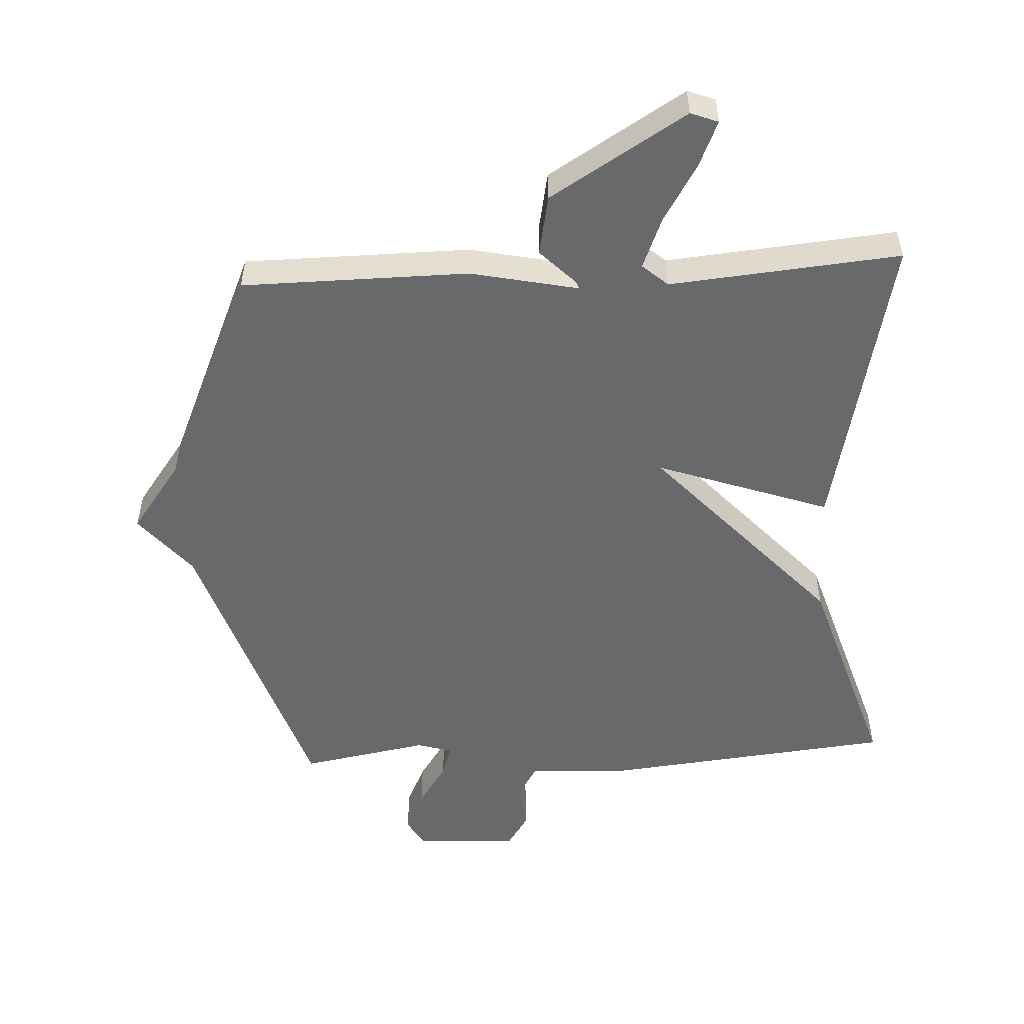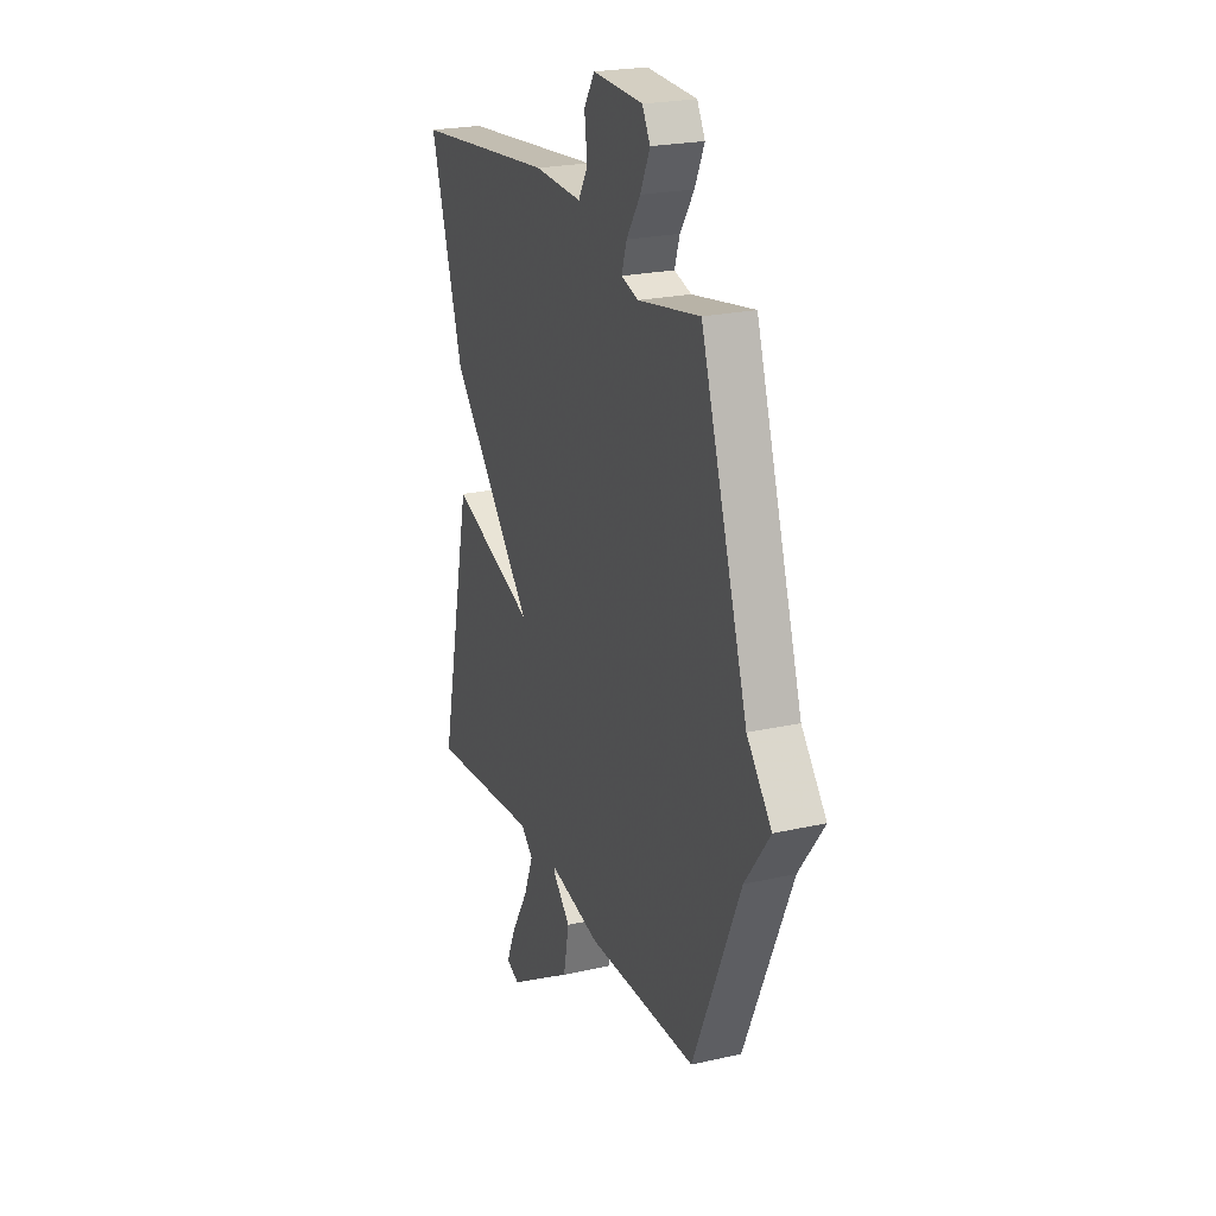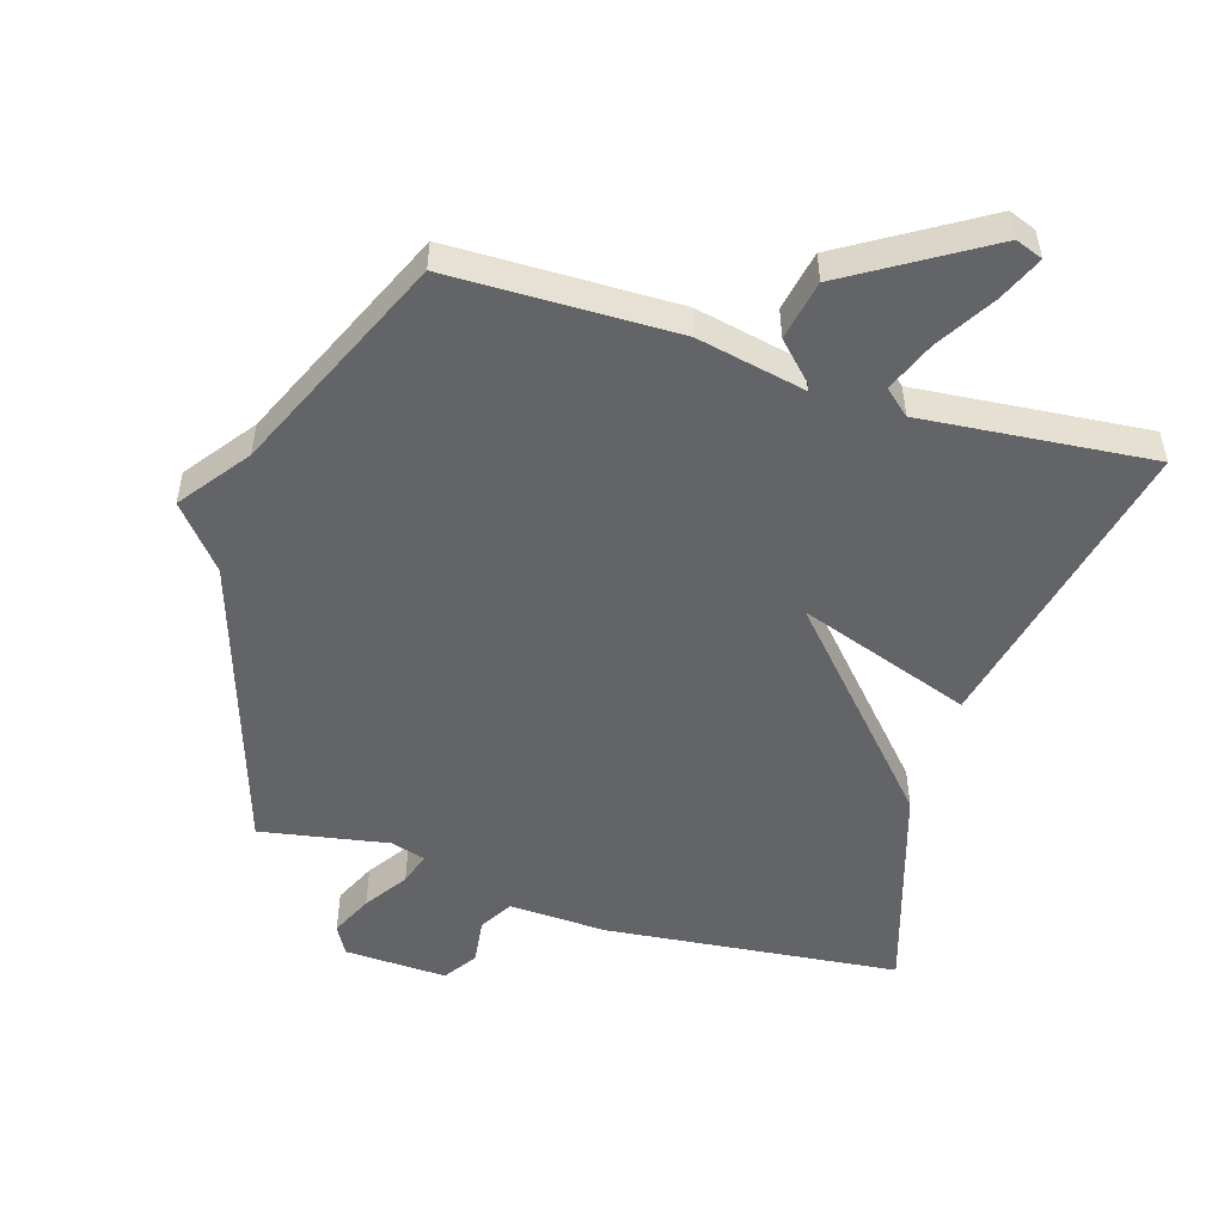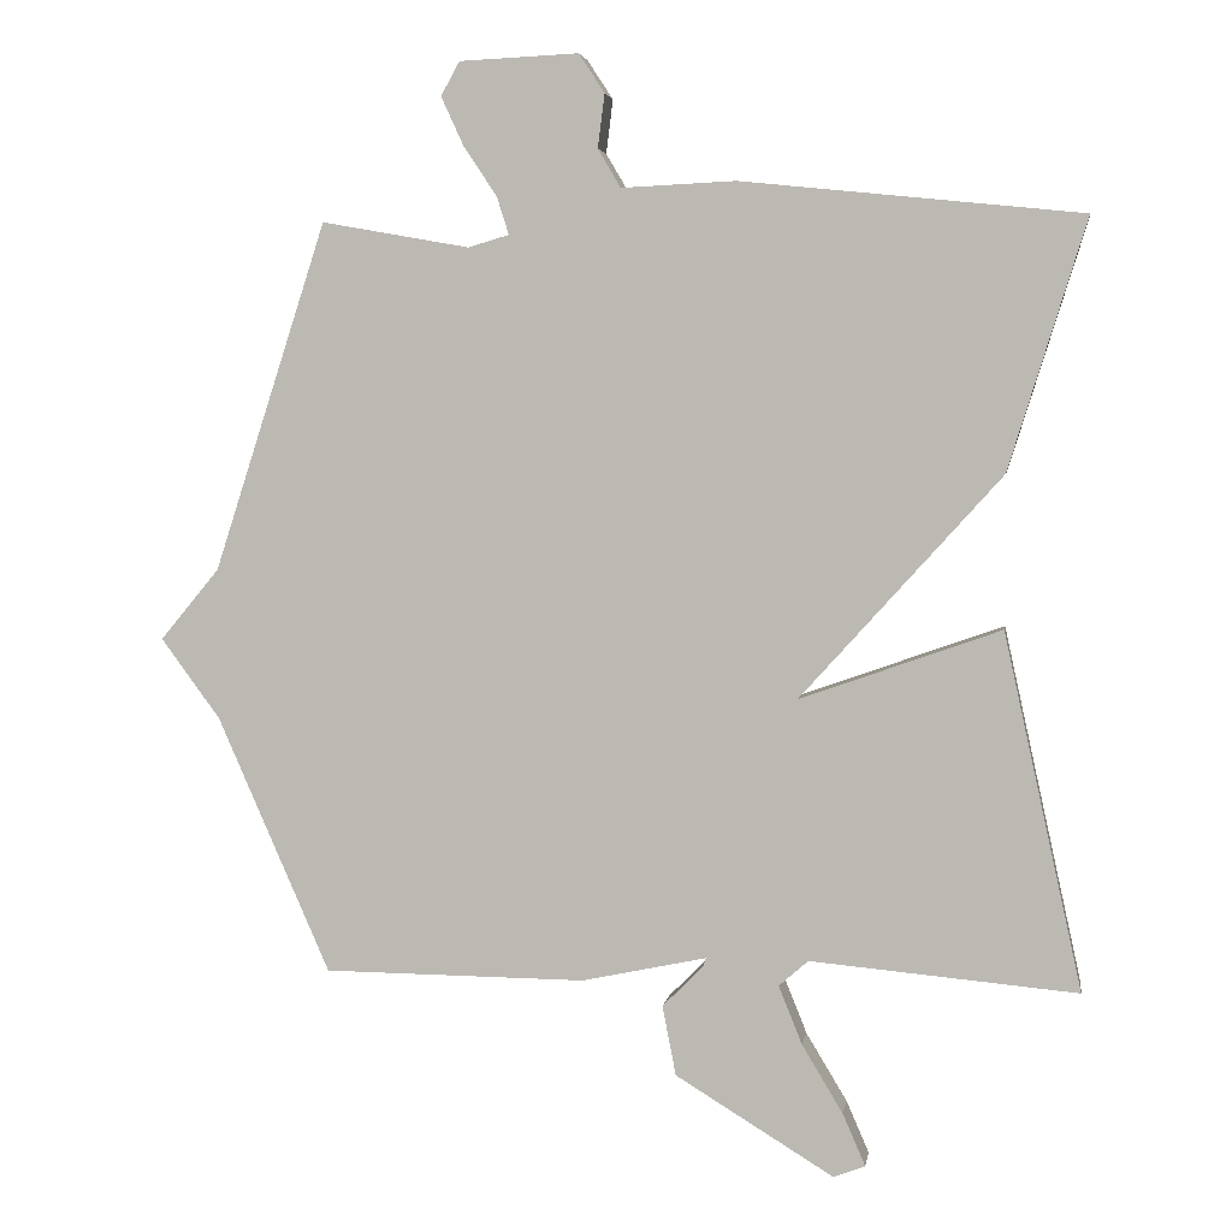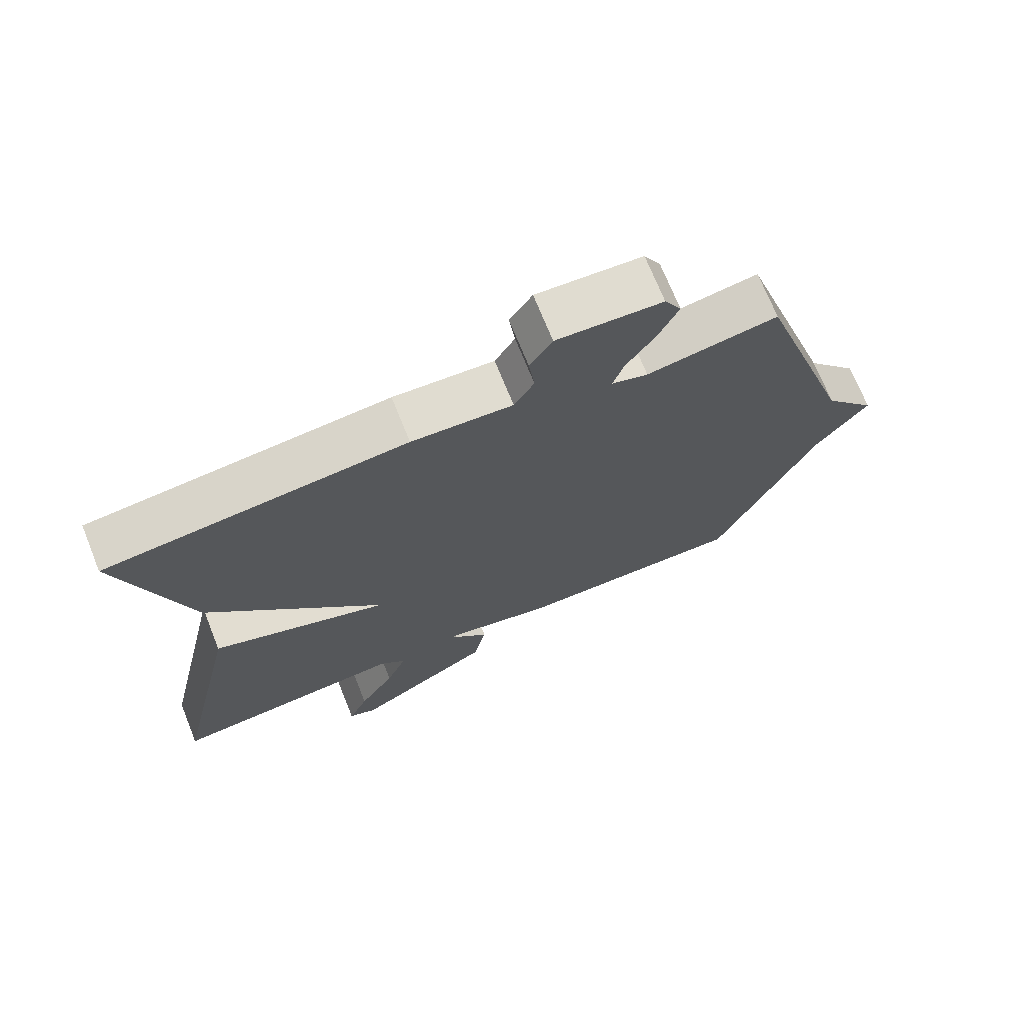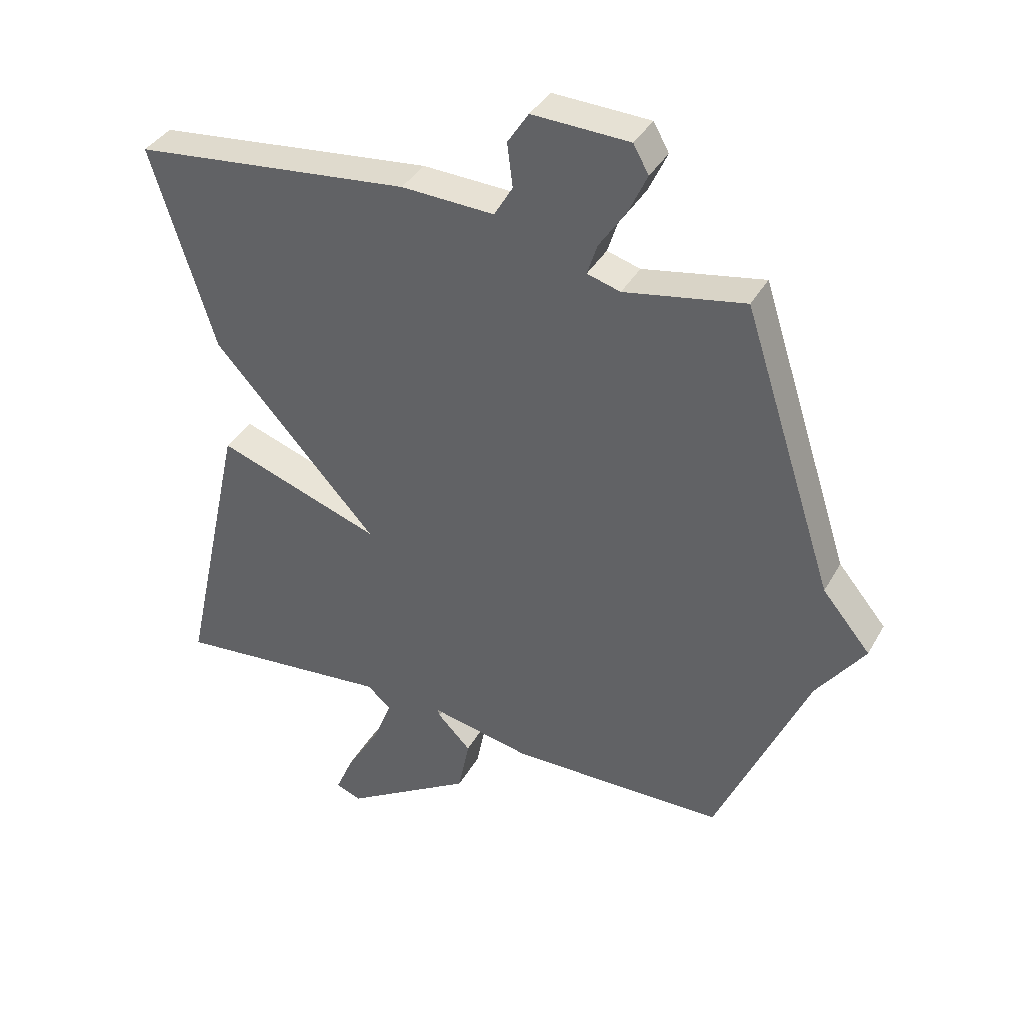
<metadata>
{"format":"obj","ext":"obj","renderer":"f3d","projection":"perspective","resolution":1024,"background":"white","views":[{"elev":-52.6,"azim":-177.0,"up":"+Y"},{"elev":22.9,"azim":68.8,"up":"+Z"},{"elev":-51.1,"azim":163.0,"up":"+Y"},{"elev":3.9,"azim":-171.2,"up":"+Z"},{"elev":71.2,"azim":-21.9,"up":"+Z"},{"elev":37.5,"azim":26.3,"up":"+Z"}]}
</metadata>
<code>
v 0.5 0.07 0.5
v 0.649 0.07 0.039
v 0.727 0.07 -0.055
v 0.649 0.07 -0.161
v 0.5 0.07 -0.5
v 0.153 0.07 -0.503
v -0.012 0.07 -0.468
v -0.008 0.07 -0.479
v 0.046 0.07 -0.534
v 0.028 0.07 -0.626
v -0.181 0.07 -0.754
v -0.223 0.07 -0.738
v -0.193 0.07 -0.669
v -0.139 0.07 -0.579
v -0.108 0.07 -0.502
v -0.147 0.07 -0.468
v -0.5 0.07 -0.5
v -0.397 0.07 -0.03
v -0.131 0.07 -0.124
v -0.397 0.07 0.17
v -0.5 0.07 0.5
v -0.049 0.07 0.547
v 0.102 0.07 0.54
v 0.132 0.07 0.591
v 0.123 0.07 0.662
v 0.157 0.07 0.714
v 0.315 0.07 0.707
v 0.34 0.07 0.662
v 0.31 0.07 0.597
v 0.266 0.07 0.531
v 0.25 0.07 0.481
v 0.304 0.07 0.465
v 0.5 0 0.5
v 0.649 0 0.039
v 0.727 0 -0.055
v 0.649 0 -0.161
v 0.5 0 -0.5
v 0.153 0 -0.503
v -0.012 0 -0.468
v -0.008 0 -0.479
v 0.046 0 -0.534
v 0.028 0 -0.626
v -0.181 0 -0.754
v -0.223 0 -0.738
v -0.193 0 -0.669
v -0.139 0 -0.579
v -0.108 0 -0.502
v -0.147 0 -0.468
v -0.5 0 -0.5
v -0.397 0 -0.03
v -0.131 0 -0.124
v -0.397 0 0.17
v -0.5 0 0.5
v -0.049 0 0.547
v 0.102 0 0.54
v 0.132 0 0.591
v 0.123 0 0.662
v 0.157 0 0.714
v 0.315 0 0.707
v 0.34 0 0.662
v 0.31 0 0.597
v 0.266 0 0.531
v 0.25 0 0.481
v 0.304 0 0.465
f 28 29 30
f 27 28 30
f 26 27 30
f 25 26 30
f 24 25 30
f 23 24 30 31
f 22 23 31
f 21 22 31
f 20 21 31
f 19 20 31
f 16 17 18 19
f 19 31 32
f 16 19 32
f 15 16 32
f 12 13 14
f 11 12 14
f 10 11 14
f 9 10 14
f 8 9 14
f 7 8 14 15
f 4 5 6 7
f 4 7 15
f 3 4 15
f 2 3 15
f 1 2 15 32
f 62 61 60
f 62 60 59
f 62 59 58
f 62 58 57
f 62 57 56
f 63 62 56 55
f 63 55 54
f 63 54 53
f 63 53 52
f 63 52 51
f 51 50 49 48
f 64 63 51
f 64 51 48
f 64 48 47
f 46 45 44
f 46 44 43
f 46 43 42
f 46 42 41
f 46 41 40
f 47 46 40 39
f 39 38 37 36
f 47 39 36
f 47 36 35
f 47 35 34
f 64 47 34 33
f 1 33 34 2
f 2 34 35 3
f 3 35 36 4
f 4 36 37 5
f 5 37 38 6
f 6 38 39 7
f 7 39 40 8
f 8 40 41 9
f 9 41 42 10
f 10 42 43 11
f 11 43 44 12
f 12 44 45 13
f 13 45 46 14
f 14 46 47 15
f 15 47 48 16
f 16 48 49 17
f 17 49 50 18
f 18 50 51 19
f 19 51 52 20
f 20 52 53 21
f 21 53 54 22
f 22 54 55 23
f 23 55 56 24
f 24 56 57 25
f 25 57 58 26
f 26 58 59 27
f 27 59 60 28
f 28 60 61 29
f 29 61 62 30
f 30 62 63 31
f 31 63 64 32
f 32 64 33 1

</code>
